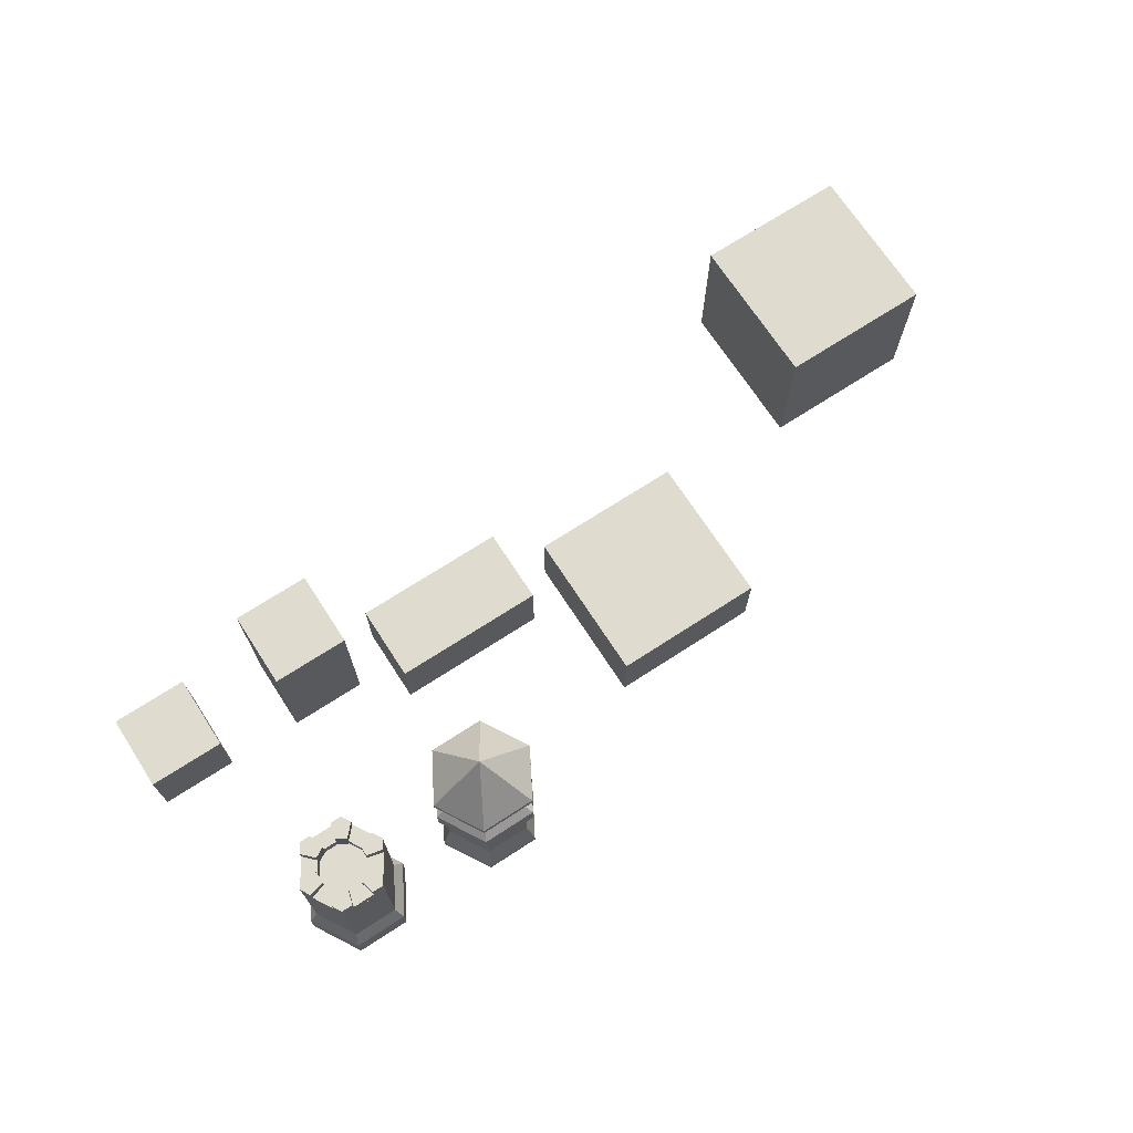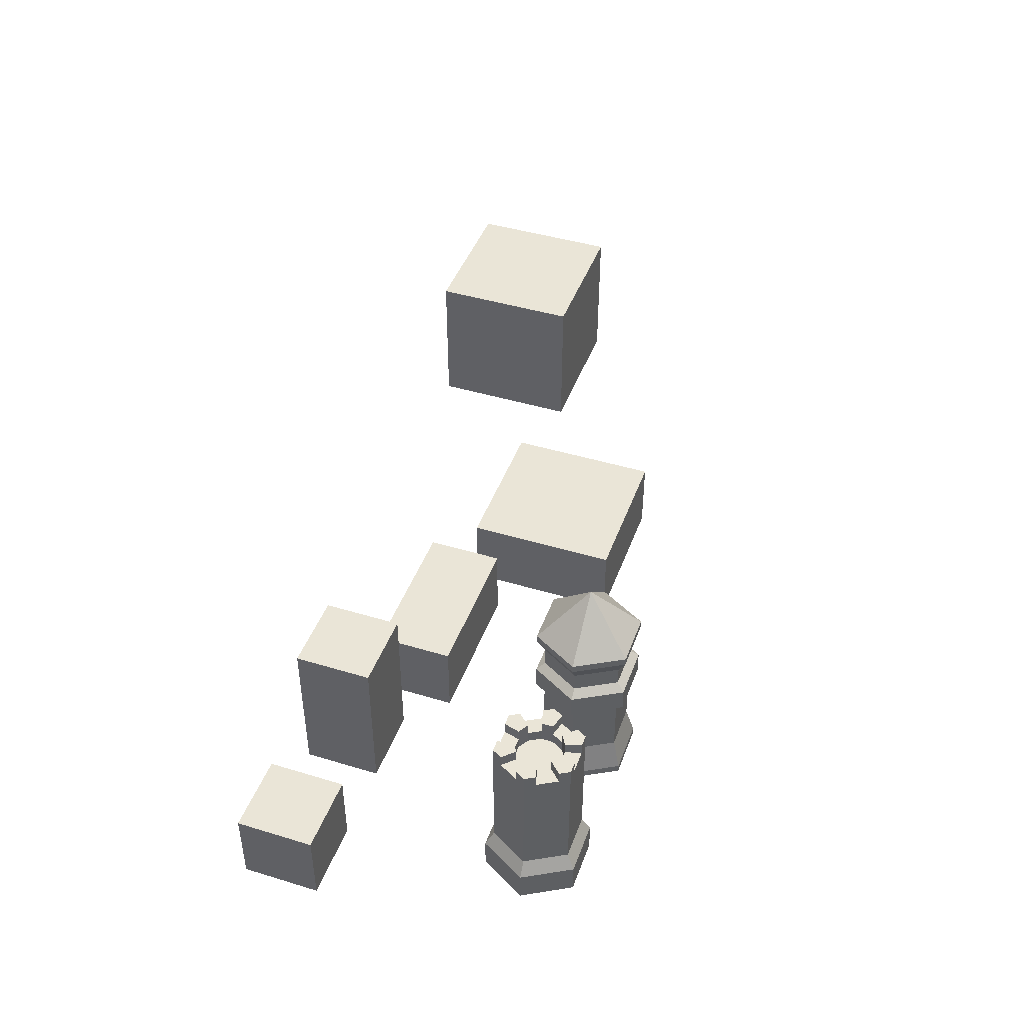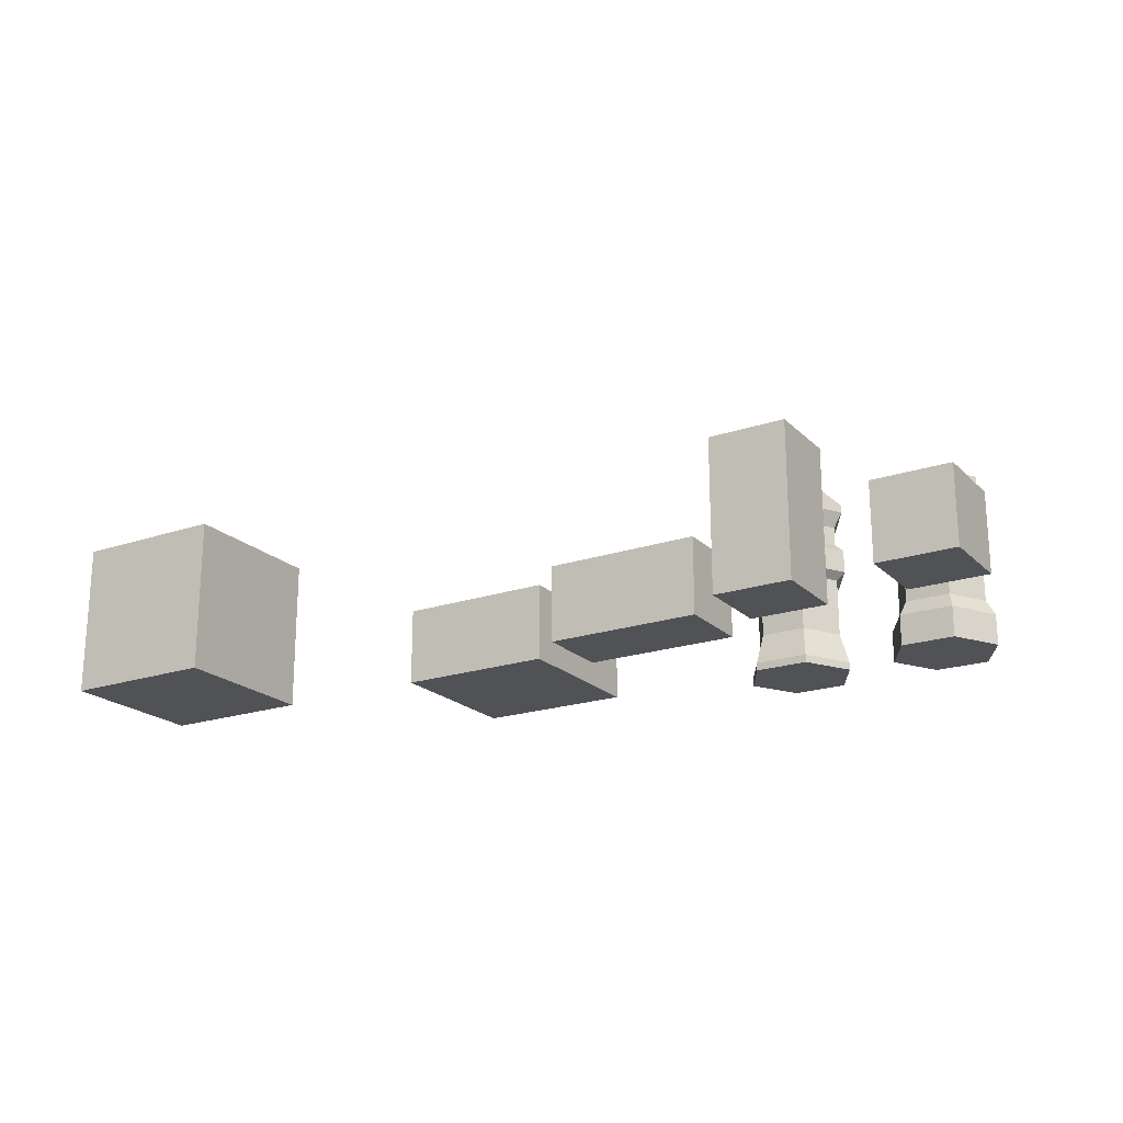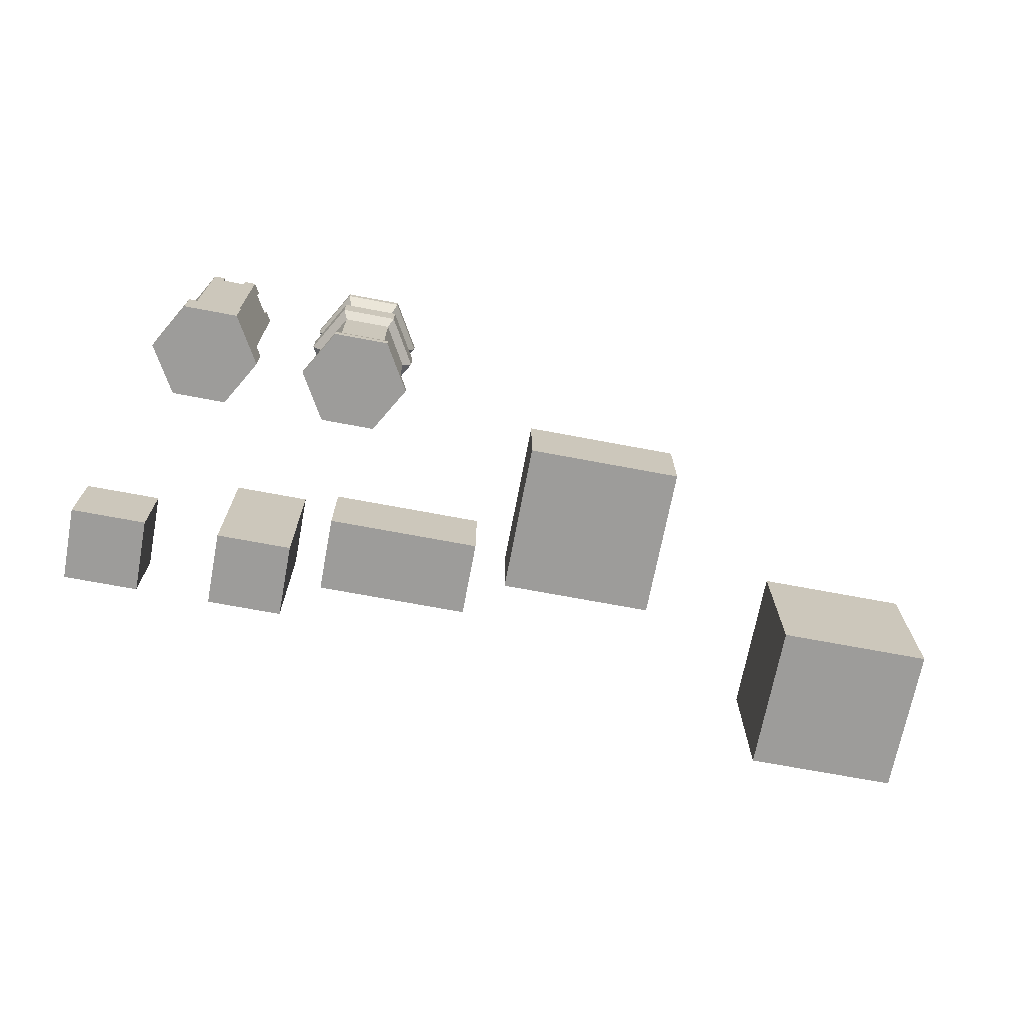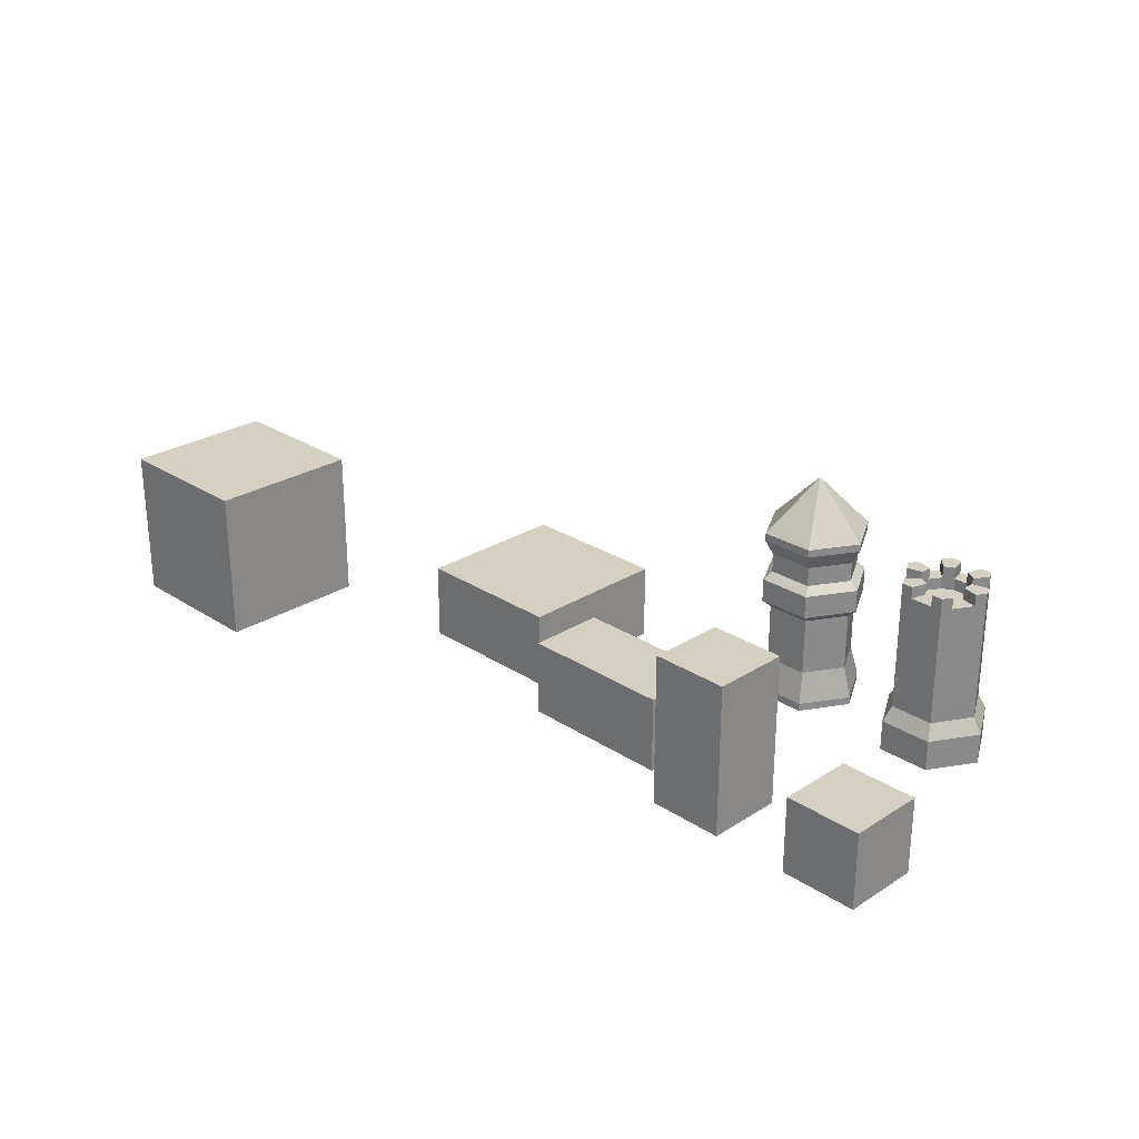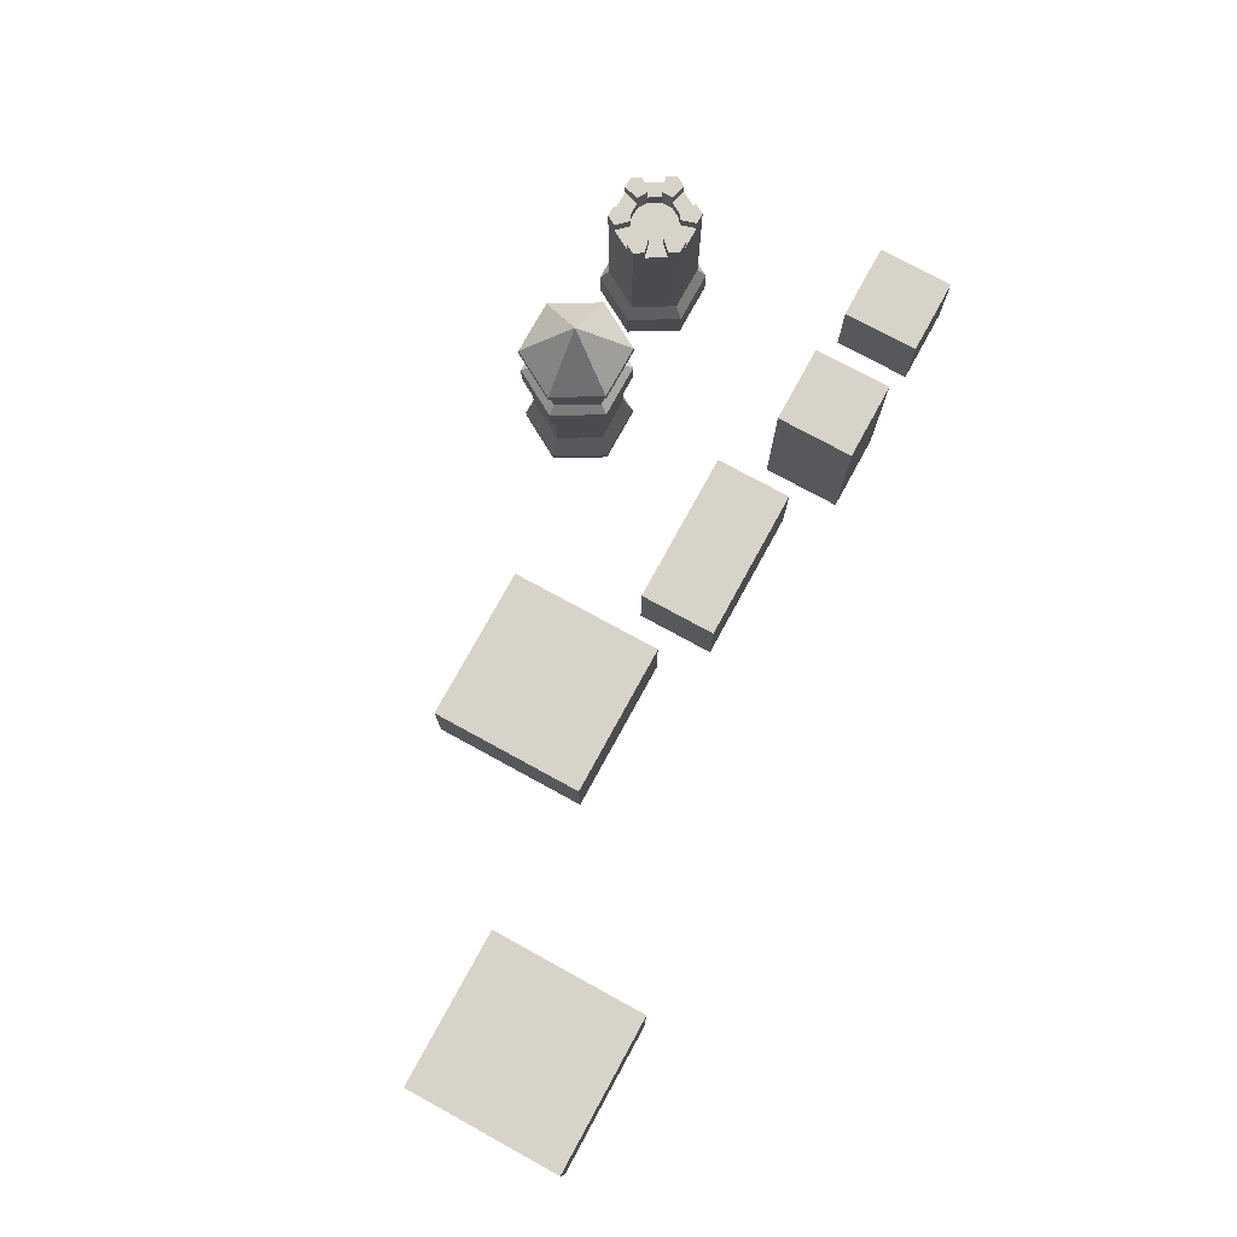
<metadata>
{"format":"obj","ext":"obj","renderer":"f3d","projection":"perspective","resolution":1024,"background":"white","views":[{"elev":70.4,"azim":-33.0,"up":"+Y"},{"elev":44.1,"azim":-70.5,"up":"+Y"},{"elev":-20.6,"azim":-148.6,"up":"+Y"},{"elev":-70.1,"azim":-10.7,"up":"+Y"},{"elev":26.5,"azim":-134.6,"up":"+Y"},{"elev":75.9,"azim":118.7,"up":"+Y"}]}
</metadata>
<code>
g hexagon_base
v -5.307 0 18.8
v -5.307 0.2 18.8
v -6.693 0 18.8
v -6.693 0.2 18.8
v -4.614 0 20
v -4.614 0.2 20
v -5.423 1 19
v -6.577 1 19
v -7.386 0.2 20
v -7.155 1 20
v -6.693 0.2 21.2
v -6.577 1 21
v -4.845 1 20
v -6.693 0 21.2
v -7.386 0 20
v -5.307 0.2 21.2
v -5.423 1 21
v -5.307 0 21.2
v -4.845 2 20
v -5.423 2 19
v -6.577 2 21
v -7.155 2 20
v -5.423 2 21
v -6.577 2 19
f 3 2 1
f 2 3 4
f 2 5 1
f 5 2 6
f 4 7 2
f 7 4 8
f 10 4 9
f 4 10 8
f 12 9 11
f 9 12 10
f 7 6 2
f 6 7 13
f 11 15 14
f 15 11 9
f 17 11 16
f 11 17 12
f 6 18 5
f 18 6 16
f 9 3 15
f 3 9 4
f 11 18 16
f 18 11 14
f 13 16 6
f 16 13 17
f 7 19 13
f 19 7 20
f 23 22 21
f 22 23 19
f 22 19 24
f 24 19 20
f 21 17 23
f 17 21 12
f 21 10 12
f 10 21 22
f 8 20 7
f 20 8 24
f 19 17 13
f 17 19 23
f 15 18 14
f 18 15 5
f 5 15 3
f 5 3 1
f 22 8 10
f 8 22 24
g hexagon_overhangDetail%
v -5.423 4 21
v -5.423 3.5 21
v -6.577 4 21
v -6.577 3.5 21
v -5.423 3.5 19
v -5.423 4 19
v -6.577 3.5 19
v -6.577 4 19
v -7.155 2.5 20
v -6.577 2.5 19
v -6.577 2.5 21
v -4.845 2.5 20
v -5.423 2.5 21
v -5.423 2.5 19
v -7.155 4 20
v -4.845 4 20
v -7.155 3.5 20
v -4.845 3.5 20
v -6.693 2.7 21.2
v -7.386 2.7 20
v -6.693 3.3 21.2
v -7.386 3.3 20
v -5.307 3.3 21.2
v -5.307 2.7 21.2
v -4.614 2.7 20
v -4.614 3.3 20
v -6.693 2.7 18.8
v -6.693 3.3 18.8
v -5.307 2.7 18.8
v -5.307 3.3 18.8
f 27 26 25
f 26 27 28
f 31 30 29
f 30 31 32
f 33 24 22
f 24 33 34
f 35 22 21
f 22 35 33
f 36 23 19
f 23 36 37
f 38 19 20
f 19 38 36
f 25 39 27
f 39 25 40
f 39 40 32
f 32 40 30
f 39 31 41
f 31 39 32
f 30 42 29
f 42 30 40
f 27 41 28
f 41 27 39
f 24 38 20
f 38 24 34
f 40 26 42
f 26 40 25
f 22 23 21
f 23 22 19
f 19 22 24
f 19 24 20
f 35 23 37
f 23 35 21
f 45 44 43
f 44 45 46
f 45 48 47
f 48 45 43
f 50 48 49
f 48 50 47
f 28 46 45
f 46 28 41
f 46 51 44
f 51 46 52
f 31 46 41
f 46 31 52
f 50 26 47
f 26 50 42
f 54 49 53
f 49 54 50
f 47 28 45
f 28 47 26
f 51 54 53
f 54 51 52
f 50 29 42
f 29 50 54
f 38 49 36
f 49 38 53
f 29 52 31
f 52 29 54
f 44 35 43
f 35 44 33
f 51 33 44
f 33 51 34
f 51 38 34
f 38 51 53
f 35 48 43
f 48 35 37
f 37 49 48
f 49 37 36
g hexagon_pointLarge%
v -7.386 4.4 20
v -6.693 4.4 18.8
v -6.693 4.4 21.2
v -5.307 4.4 21.2
v -4.614 4.4 20
v -5.307 4.4 18.8
v -5.307 4.6 18.8
v -6.693 4.6 18.8
v -7.386 4.6 20
v -6.693 4.6 21.2
v -5.307 4.6 21.2
v -4.614 4.6 20
v -7.235 4.752 20
v -6.618 4.752 18.93
v -6.618 4.752 21.07
v -5.382 4.752 21.07
v -4.765 4.752 20
v -5.382 4.752 18.93
v -6 6 20
f 39 25 27
f 25 39 40
f 40 39 32
f 40 32 30
f 55 32 39
f 32 55 56
f 57 39 27
f 39 57 55
f 57 25 58
f 25 57 27
f 59 25 40
f 25 59 58
f 60 40 30
f 40 60 59
f 30 56 60
f 56 30 32
f 56 61 60
f 61 56 62
f 63 56 55
f 56 63 62
f 64 55 57
f 55 64 63
f 64 58 65
f 58 64 57
f 66 58 59
f 58 66 65
f 61 59 60
f 59 61 66
f 67 62 63
f 62 67 68
f 69 63 64
f 63 69 67
f 70 64 65
f 64 70 69
f 71 65 66
f 65 71 70
f 72 66 61
f 66 72 71
f 62 72 61
f 72 62 68
f 69 70 73
f 73 70 71
f 73 71 72
f 73 67 69
f 68 73 72
f 73 68 67
g block
v -13 0 15
v -11 0 15
v -13 0 13
v -11 0 13
v -11 0.4 15
v -13 0.4 15
v -13 0.4 13
v -11 0.4 13
v -11 2 13
v -11 2 15
v -13 2 15
v -13 2 13
f 76 75 74
f 75 76 77
f 79 75 78
f 75 79 74
f 79 76 74
f 76 79 80
f 76 81 77
f 81 76 80
f 81 75 77
f 75 81 78
f 82 78 81
f 78 82 83
f 82 84 83
f 84 82 85
f 84 78 83
f 78 84 79
f 84 80 79
f 80 84 85
f 80 82 81
f 82 80 85
g block
v -9 0 15
v -7 0 15
v -9 0 13
v -7 0 13
v -7 0.8 15
v -9 0.8 15
v -9 0.8 13
v -7 0.8 13
v -7 4 13
v -7 4 15
v -9 4 15
v -9 4 13
f 88 87 86
f 87 88 89
f 91 87 90
f 87 91 86
f 91 88 86
f 88 91 92
f 88 93 89
f 93 88 92
f 93 87 89
f 87 93 90
f 94 90 93
f 90 94 95
f 94 96 95
f 96 94 97
f 96 90 95
f 90 96 91
f 96 92 91
f 92 96 97
f 92 94 93
f 94 92 97
g block
v -2 0 16
v -2 0 14
v -6 0 16
v -6 0 14
v -2 0.4 14
v -2 0.4 16
v -6 0.4 16
v -6 0.4 14
v -6 2 14
v -2 2 14
v -2 2 16
v -6 2 16
f 100 99 98
f 99 100 101
f 103 99 102
f 99 103 98
f 103 100 98
f 100 103 104
f 100 105 101
f 105 100 104
f 105 99 101
f 99 105 102
f 106 102 105
f 102 106 107
f 106 108 107
f 108 106 109
f 108 102 107
f 102 108 103
f 108 104 103
f 104 108 109
f 104 106 105
f 106 104 109
g block
v -1 0 19
v 3 0 19
v -1 0 15
v 3 0 15
v 3 0.4 19
v -1 0.4 19
v -1 0.4 15
v 3 0.4 15
v 3 2 15
v 3 2 19
v -1 2 19
v -1 2 15
f 112 111 110
f 111 112 113
f 115 111 114
f 111 115 110
f 115 112 110
f 112 115 116
f 112 117 113
f 117 112 116
f 117 111 113
f 111 117 114
f 118 114 117
f 114 118 119
f 118 120 119
f 120 118 121
f 120 114 119
f 114 120 115
f 120 116 115
f 116 120 121
f 116 118 117
f 118 116 121
g block
v 7 0 15
v 11 0 15
v 7 0 11
v 11 0 11
v 11 0.8 15
v 7 0.8 15
v 7 0.8 11
v 11 0.8 11
v 11 4 11
v 11 4 15
v 7 4 15
v 7 4 11
f 124 123 122
f 123 124 125
f 127 123 126
f 123 127 122
f 127 124 122
f 124 127 128
f 124 129 125
f 129 124 128
f 129 123 125
f 123 129 126
f 130 126 129
f 126 130 131
f 130 132 131
f 132 130 133
f 132 126 131
f 126 132 127
f 132 128 127
f 128 132 133
f 128 130 129
f 130 128 133
g hexagon_castleBattlement
v -9.423 4 21
v -10.17 4 20.6
v -10.58 4 21
v -10.43 4 20.45
v -11.15 4 20
v -10.61 4 20.15
v -10.61 4 19.85
v -10.58 4 19
v -10.43 4 19.55
v -10.17 4 19.4
v -9.826 4 19.4
v -9.826 4 20.6
v -9.566 4 20.45
v -8.845 4 20
v -9.393 4 20.15
v -9.393 4 19.85
v -9.423 4 19
v -9.566 4 19.55
v -9.423 4.6 19
v -9.711 4.3 19
v -10.29 4.3 19
v -10.29 4.6 19
v -10.58 4.6 19
v -9.711 4.6 19
v -9.278 4.3 19.25
v -9.278 4.6 19.25
v -8.99 4.3 19.75
v -8.845 4.6 20
v -8.99 4.6 19.75
v -8.99 4.3 20.25
v -8.99 4.6 20.25
v -9.278 4.3 20.75
v -9.423 4.6 21
v -9.278 4.6 20.75
v -10.29 4.6 21
v -10.29 4.3 21
v -10.58 4.6 21
v -9.711 4.3 21
v -9.711 4.6 21
v -10.72 4.3 20.75
v -10.72 4.6 20.75
v -11.01 4.3 20.25
v -11.15 4.6 20
v -11.01 4.6 20.25
v -11.01 4.3 19.75
v -11.01 4.6 19.75
v -10.72 4.3 19.25
v -10.72 4.6 19.25
v -10.17 4.6 20.6
v -10.43 4.6 20.45
v -10.61 4.6 20.15
v -10.61 4.6 19.85
v -10.43 4.6 19.55
v -10.17 4.6 19.4
v -9.826 4.6 20.6
v -9.566 4.6 20.45
v -9.393 4.6 20.15
v -9.393 4.6 19.85
v -9.566 4.6 19.55
v -9.826 4.6 19.4
v -10.43 4.3 20.45
v -10.61 4.3 20.15
v -9.826 4.3 20.6
v -10.17 4.3 20.6
v -9.393 4.3 20.15
v -9.566 4.3 20.45
v -9.393 4.3 19.85
v -9.566 4.3 19.55
v -9.826 4.3 19.4
v -10.17 4.3 19.4
v -10.61 4.3 19.85
v -10.43 4.3 19.55
f 136 135 134
f 135 136 137
f 137 136 138
f 137 138 139
f 139 138 140
f 140 138 141
f 140 141 142
f 142 141 143
f 143 141 144
f 145 134 135
f 146 134 145
f 134 146 147
f 147 146 148
f 147 148 149
f 147 149 150
f 150 144 141
f 150 149 151
f 150 151 144
f 150 153 152
f 153 150 141
f 153 141 154
f 154 141 155
f 155 141 156
f 157 152 153
f 150 158 147
f 158 150 152
f 158 152 159
f 160 147 158
f 147 160 161
f 161 160 162
f 147 163 134
f 163 147 161
f 163 161 164
f 165 134 163
f 134 165 166
f 166 165 167
f 170 169 168
f 136 169 170
f 136 171 169
f 134 171 136
f 134 172 171
f 172 134 166
f 136 173 138
f 173 136 170
f 173 170 174
f 175 138 173
f 138 175 176
f 176 175 177
f 138 178 141
f 178 138 176
f 178 176 179
f 180 141 178
f 141 180 156
f 156 180 181
f 168 174 170
f 174 168 182
f 174 182 183
f 184 176 177
f 176 184 185
f 176 185 179
f 187 181 186
f 181 187 155
f 181 155 156
f 166 188 172
f 188 166 167
f 188 167 189
f 161 190 164
f 190 161 191
f 191 161 162
f 159 193 192
f 193 159 157
f 157 159 152
f 139 194 137
f 194 139 195
f 135 196 145
f 196 135 197
f 146 198 148
f 198 146 199
f 200 151 149
f 151 200 201
f 203 144 202
f 144 203 143
f 142 204 140
f 204 142 205
f 194 175 173
f 175 194 195
f 177 195 184
f 195 177 175
f 174 194 173
f 194 174 183
f 171 197 169
f 197 171 196
f 182 169 197
f 169 182 168
f 172 196 171
f 196 172 188
f 163 199 165
f 199 163 198
f 189 165 199
f 165 189 167
f 190 163 164
f 163 190 198
f 160 201 200
f 201 160 158
f 200 162 160
f 162 200 191
f 159 201 158
f 201 159 192
f 202 154 203
f 154 202 153
f 155 203 154
f 203 155 187
f 193 153 202
f 153 193 157
f 205 178 204
f 178 205 180
f 186 180 205
f 180 186 181
f 178 185 204
f 185 178 179
f 186 203 187
f 203 186 143
f 143 186 142
f 142 186 205
f 193 201 192
f 201 193 151
f 151 193 144
f 144 193 202
f 198 149 148
f 149 198 200
f 200 198 190
f 200 190 191
f 145 199 146
f 199 145 189
f 189 145 188
f 188 145 196
f 137 197 135
f 197 137 182
f 182 137 183
f 183 137 194
f 204 139 140
f 139 204 195
f 195 204 185
f 195 185 184
g hexagon
v -9.423 2 19
v -8.845 2 20
v -8.845 4 20
v -9.423 4 21
v -9.423 2 21
v -10.58 2 21
v -11.15 4 20
v -10.58 4 19
v -11.15 2 20
v -10.58 2 19
f 150 207 206
f 207 150 208
f 136 210 209
f 210 136 211
f 209 212 136
f 212 209 208
f 212 208 213
f 213 208 150
f 208 210 207
f 210 208 209
f 212 215 214
f 215 212 213
f 136 214 211
f 214 136 212
f 214 210 211
f 210 214 207
f 207 214 215
f 207 215 206
f 215 150 206
f 150 215 213
g hexagon_baseLarge%
v -9.307 0 18.8
v -9.307 0.8 18.8
v -10.69 0 18.8
v -10.69 0.8 18.8
v -8.614 0 20
v -8.614 0.8 20
v -9.423 1.2 19
v -10.58 1.2 19
v -11.39 0.8 20
v -11.15 1.2 20
v -10.69 0.8 21.2
v -10.58 1.2 21
v -8.845 1.2 20
v -10.69 0 21.2
v -11.39 0 20
v -9.307 0.8 21.2
v -9.423 1.2 21
v -9.307 0 21.2
v -8.845 2 20
v -9.423 2 19
v -10.58 2 21
v -11.15 2 20
v -9.423 2 21
v -10.58 2 19
f 218 217 216
f 217 218 219
f 217 220 216
f 220 217 221
f 219 222 217
f 222 219 223
f 225 219 224
f 219 225 223
f 227 224 226
f 224 227 225
f 222 221 217
f 221 222 228
f 226 230 229
f 230 226 224
f 232 226 231
f 226 232 227
f 221 233 220
f 233 221 231
f 224 218 230
f 218 224 219
f 226 233 231
f 233 226 229
f 228 231 221
f 231 228 232
f 222 234 228
f 234 222 235
f 238 237 236
f 237 238 234
f 237 234 239
f 239 234 235
f 236 232 238
f 232 236 227
f 236 225 227
f 225 236 237
f 223 235 222
f 235 223 239
f 234 232 228
f 232 234 238
f 230 233 229
f 233 230 220
f 220 230 218
f 220 218 216
f 237 223 225
f 223 237 239

</code>
